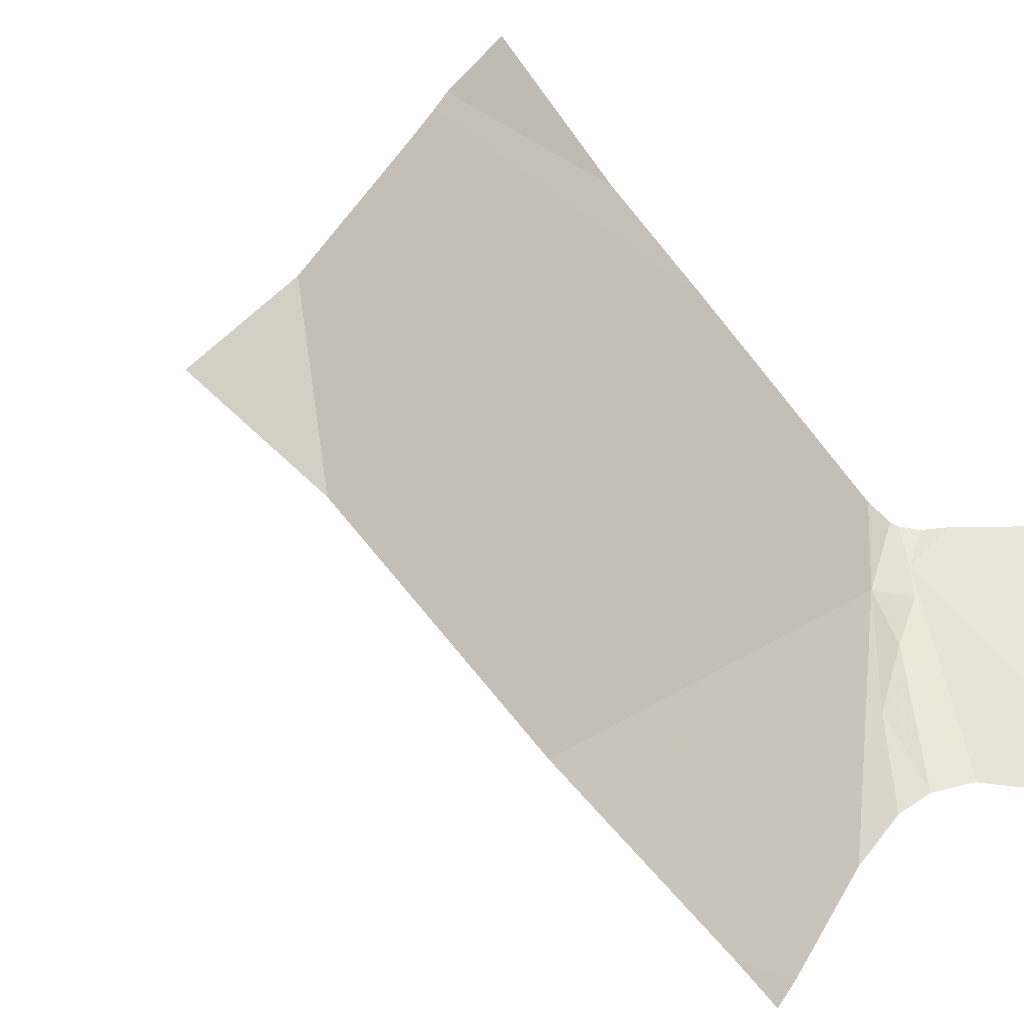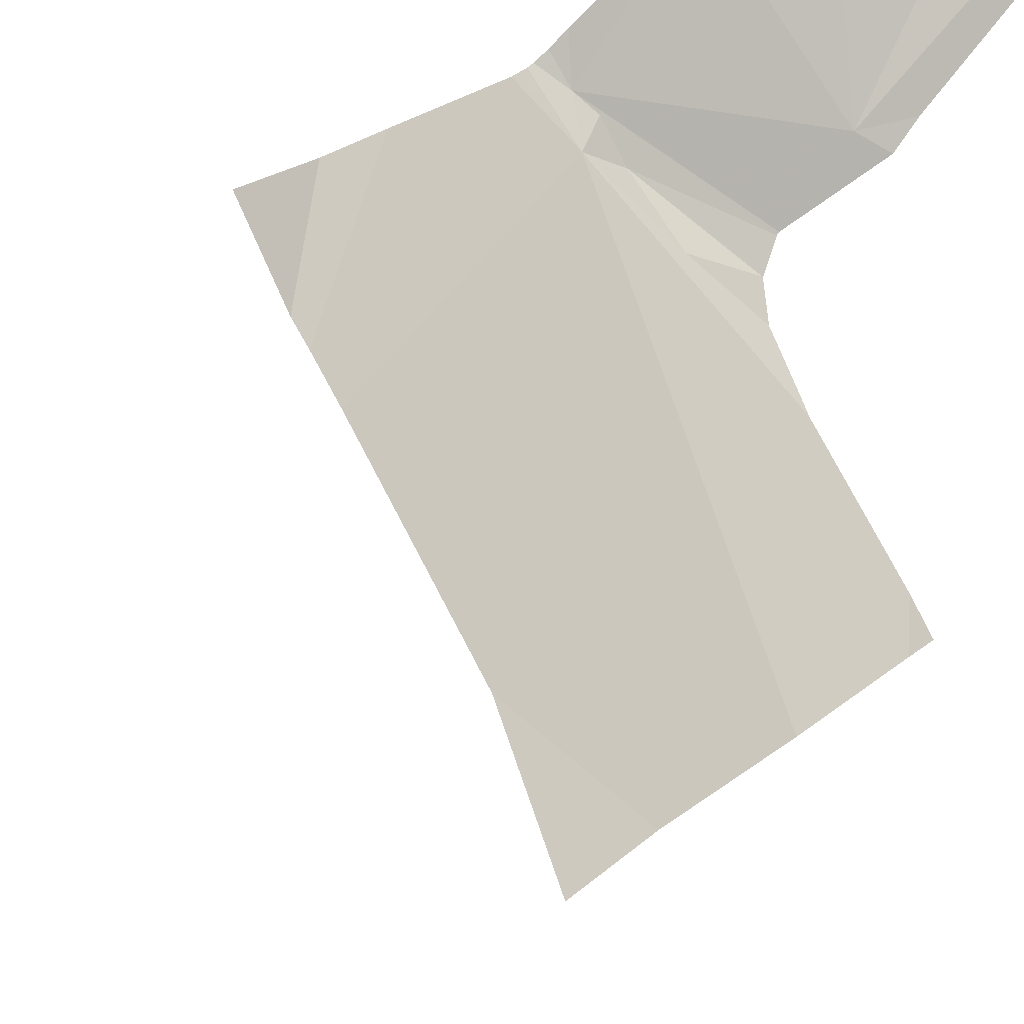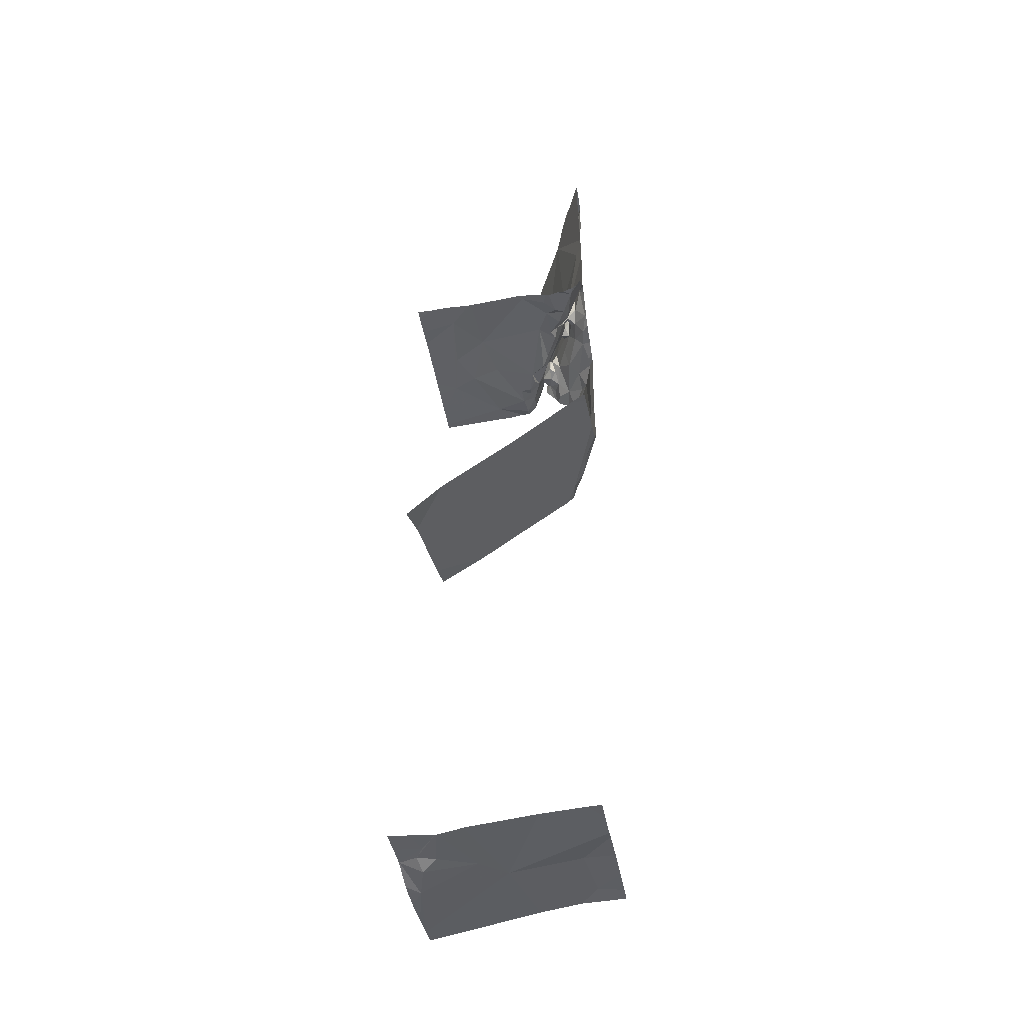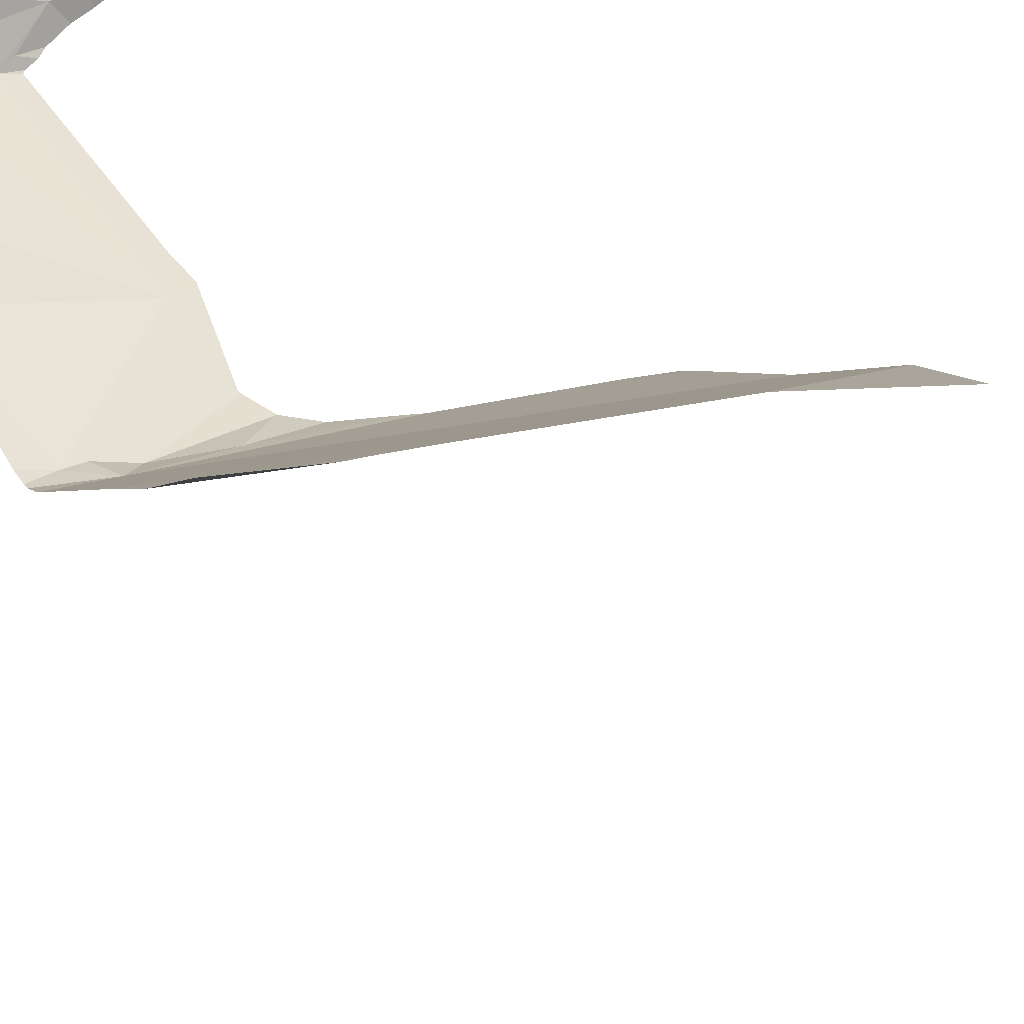
<metadata>
{"format":"obj","ext":"obj","renderer":"f3d","projection":"perspective","resolution":1024,"background":"white","views":[{"elev":30.0,"azim":-88.9,"up":"+Y"},{"elev":76.5,"azim":-136.2,"up":"+Y"},{"elev":-44.4,"azim":-80.6,"up":"+Z"},{"elev":57.2,"azim":150.4,"up":"+Y"}]}
</metadata>
<code>
v -105 259.9 487
v -105 260 487.3
v -105.6 259.8 487.1
v -105.6 259.7 487.2
v -105.6 259.8 487.2
v -105.7 259.7 487
v -105.2 260.6 486.9
v -105 260.6 486.9
v -105.5 259.8 487.1
v -105.6 259.8 487.1
v -105.5 259.8 488
v -105.6 259.7 488
v -105.6 259.8 488
v -105.5 259.8 488
v -105 259.8 486.9
v -105.8 260.6 486.9
v -105.5 259.8 487.2
v -105.5 259.8 487.2
v -105.5 259.8 487.3
v -105.6 259.7 487.1
v -105.5 259.7 487
v -105.6 259.7 487.2
v -105.6 259.7 487.4
v -105.6 259.8 487.1
v -105.5 259.8 487.5
v -105.6 259.7 487.5
v -105.6 259.7 487.1
v -105.6 259.8 487.1
v -105.1 260.6 483.3
v -105.5 259.7 487
v -105.4 259.7 486.9
v -105.1 260.6 483.3
v -105.5 259.8 487.1
v -105.6 259.8 487.1
v -105.5 259.8 487
v -105.4 259.8 487.1
v -105 259.9 487
v -105 259.8 486.2
v -105.7 260.5 483.2
v -105.5 260.5 483.2
v -105.6 260.3 483.3
v -105.6 259.7 487.8
v -105.5 259.8 487.8
v -105.6 259.7 487.6
v -105.5 259.8 488
v -105.5 259.8 487.9
v -105.5 259.8 487.9
v -105.9 259.7 488
v -105.8 259.7 488
v -105.3 260.6 483.2
v -105.7 260.6 483.3
v -105.6 259.7 487
v -105.6 259.8 487.1
v -105.3 259.9 487.1
v -105.4 259.9 487.1
v -105.4 259.9 486.9
v -106 260.6 483.2
v -105.7 259.8 487
v -105.9 259.7 486.9
v -105.5 259.8 487.2
v -105.2 259.8 486.1
v -105.6 259.9 486.9
v -105.6 259.8 487
v -105.3 259.8 487.9
v -105 259.8 486.9
v -105 259.8 486.2
v -105.5 259.8 487.6
v -105.6 259.8 487
v -105.2 260.6 485.5
v -105.7 259.7 488
v -105.6 259.7 488
v -105.4 260.6 486.9
v -105.4 259.7 486.2
v -105.6 260.6 485.4
v -105.3 259.7 486.1
v -105.8 260.5 483.2
v -105.8 260.4 483.2
v -105.4 259.8 487.2
v -105.4 259.8 487.2
v -105.6 259.7 487.9
v -105.7 259.7 488
v -105.4 259.8 488
v -105.4 259.8 488
v -105.4 259.8 488
v -105.4 259.9 488
v -105.3 259.9 487.4
v -105.3 259.8 487.8
v -105.4 259.8 487.8
v -105.6 259.7 488
v -105.7 259.7 487.6
v -105.7 259.7 487.8
v -105.5 259.8 487.9
v -105.3 259.9 488
v -105.6 259.8 488
v -105.7 259.7 487.9
v -105.7 259.7 487.2
v -105.9 260.6 486.9
v -105.6 259.9 486.9
v -105.3 259.8 487
v -105.9 259.9 486.9
v -105.8 259.9 486.9
v -105.8 259.8 486.9
v -105.9 260.6 483.2
v -106 260.6 486.9
v -105.5 259.9 486.9
v -105.4 259.8 487.2
v -105.2 259.9 487.2
v -105.3 259.8 487.1
v -105.4 259.8 487.1
v -105.8 259.8 486.9
v -105.7 259.8 486.9
v -105.4 259.7 486.9
v -105.4 260 486.9
v -105.7 259.9 486.9
v -105.4 260.6 483.2
v -105.4 260 486.9
v -105.3 260 486.9
v -105.4 259.8 487.6
v -105.3 259.9 487.6
v -105.7 260.3 486.9
v -105 259.8 486.1
v -105.9 260 486.9
v -105 259.8 486.8
v -105.6 260.5 486.9
v -105.8 260.4 486.9
v -105.7 259.7 487.5
v -105 259.8 486.2
v -105 260.6 486.9
v -106 260.6 485.2
v -105.7 259.7 488
v -105 260.6 486.9
v -105.8 260.6 483.2
v -105.7 260.6 483.3
v -105 259.8 486.9
v -105 259.8 486.9
v -105.4 259.7 486.4
v -105.1 260.6 483.3
v -105.4 260.4 486.9
v -105.4 260.2 486.9
v -105.7 260.6 483.3
v -105.5 260.1 483.3
v -105 259.9 487
v -105.8 260.5 483.2
v -105 260.2 486.9
v -105 259.9 487
v -105 259.9 487
v -105.3 260.6 486.9
v -105.5 260.6 483.2
v -105.5 259.8 483.4
v -105.3 260.6 485.5
v -105 260.3 486.9
v -105.3 260.1 486.9
v -105.3 260.5 486.9
v -105 260 487.2
v -105.7 259.7 487.5
v -105.5 259.8 487.5
v -105.3 259.9 488
v -105.2 259.9 487.4
v -105.1 260 487.1
v -105.4 259.7 486.9
v -105.1 259.9 487.1
v -105.1 259.9 487.9
v -105.2 259.9 487.9
v -105.1 259.9 488
v -105.1 259.9 487.2
v -105.4 259.7 486.2
v -105.6 259.7 486.1
v -105.1 260.3 486.9
v -105.8 259.7 487.1
v -105.8 259.7 487.2
v -105.8 259.7 487.3
v -105.1 259.9 487
v -105.2 260.1 486.9
v -105.3 260.1 486.9
v -105.1 259.8 486.2
v -105.2 259.8 486.2
v -105.2 259.9 487.1
v -105.8 259.7 487.4
v -105.3 260 486.9
v -105.2 259.9 488
v -105.1 259.9 487
v -105.7 259.7 488
v -105.5 259.7 486.1
v -105.1 259.9 488
v -105.1 260 488
v -105.2 259.9 487.8
v -105.2 259.9 487.6
v -105.3 259.9 488
v -105.2 259.9 487.1
v -105.2 259.9 487.1
v -105.1 259.8 487
v -105.2 259.7 486.9
v -105.3 259.8 487
v -105.1 260 487.6
v -105.1 260 487.4
v -105.8 259.7 487.9
v -105.8 259.7 487.1
v -105.4 259.7 486.9
v -105.2 259.7 486.9
v -105.2 259.9 487.1
v -105.1 259.8 486.2
v -105.1 259.8 483.4
v -105.8 259.7 487.8
v -105.9 259.7 488
v -105.7 259.7 487.8
v -105 259.8 486.9
v -105.2 259.9 487.1
v -105.2 260 487
v -105.8 259.7 487.4
v -105.4 259.7 486.9
v -105.1 260 486.9
v -105.2 260 487
v -105.2 259.9 487.1
v -105.7 259.7 488
v -105.1 260.1 486.9
v -105.2 260.1 486.9
v -105.2 260 487.1
v -105 260 487.1
v -105.5 259.7 487
v -105 260 488
v -105.1 260 488
v -105.8 259.7 487.1
v -105.8 259.7 487.9
v -105.8 259.7 487.5
v -105.8 259.7 487.7
v -105 260 487.7
v -105.8 259.7 487.1
v -105 260 487.9
v -105.2 259.9 488
v -105.1 260 488
v -105.5 259.7 487
v -105.9 259.7 488
v -105.2 259.9 488
v -105.1 260 488
v -105.8 259.7 488
v -105.2 259.9 487.7
v -105.7 259.7 487
v -105.9 259.7 487.1
v -105.6 259.7 487
v -105.4 259.7 486.2
v -105.8 259.7 487.1
v -105.7 259.7 487
v -105 260.1 487
v -105.7 259.7 487
v -105.4 259.7 486.9
v -105.7 259.7 488
v -106 260 485.7
v -106 260.4 485.4
v -106 259.7 486.9
v -105.7 260.6 486.9
v -106 260 486.9
v -106 260.2 486.9
v -106 259.8 486.9
v -106 259.8 486.9
v -106 259.7 486.9
v -106 259.8 486.9
v -106 260.3 486.9
v -106 260 486.9
v -106 259.9 486.9
v -106 259.9 486.9
v -106 260 486.9
v -106 260.4 486.9
v -106 260.3 486.9
v -106 260.5 486.9
v -106 260.4 483.2
v -106 260.4 483.2
v -106 260.4 483.2
v -106 260.4 483.2
v -106 260.3 483.2
v -106 260.3 483.2
v -106 259.9 483.3
v -106 259.7 483.3
v -106 259.7 485.9
v -105.9 260.6 486.9
v -106 260.5 483.2
v -105.6 260.6 483.2
v -105 260 487.1
v -105 260 487.1
v -105 260 487.2
v -105 260.1 486.9
v -105 260.1 486.9
v -105 260 488
v -105 260 488
v -105 260 488
v -105 260 487.7
v -105 260 487.7
v -105 260 487.4
v -105 260 487.9
v -105 260 487.9
v -105 260 487.9
v -105 260 488
v -105 260 488
v -105 260 488
v -105 260 487.7
v -105 260 487.6
v -105 260 487.6
v -105 260 487.6
v -105 260 487.5
v -105 260.3 486.9
v -105 259.9 483.4
v -105 260.1 483.4
v -105 260.5 483.3
v -105 260 487.1
v -105 260 487.2
v -105 260.2 485.9
v -105 260.4 485.7
v -105 260 487.1
v -105 260.1 487
v -105 260.1 487
v -105 260 487.4
v -105 260 487.9
v -105 260 487.7
v -105 260.1 486.9
v -105 259.9 486.1
v -105 259.8 486.5
v -105 259.8 486.5
v -105 260 488
v -105 260 487.6
v -105.7 260.6 485.3
v -105 260 487.5
v -105.7 259.7 487.8
v -105.9 259.7 488
v -105.9 259.7 488
v -105.4 259.7 486.5
v -105.4 259.7 486.5
v -105.4 259.7 486.3
v -105.6 259.7 483.3
v -105.5 259.7 483.4
v -105.9 259.7 483.3
v -105.7 259.7 483.3
v -105.9 259.7 486
v -105.6 259.7 486.1
v -105.8 259.7 487.4
v -105.9 259.7 488
v -105.9 259.7 488
v -105.8 259.7 487.5
v -105.8 259.7 487.6
v -105.4 259.7 486.3
v -105.4 259.7 486.3
v -105.3 259.7 483.4
v -105.1 259.7 483.4
v -105.9 259.7 486
v -105.9 259.7 487
v -106 259.7 487
v -105.8 259.7 483.3
v -106 259.7 486
v -106 259.7 483.3
v -105 259.7 483.4
v -105 259.7 483.4
v -105.2 260.6 485.5
v -105 260.6 485.6
v -105 260.6 483.3
f 4 3 5
f 9 5 10
f 12 11 13
f 14 11 12
f 18 17 19
f 9 20 21
f 23 22 19
f 24 5 3
f 23 25 26
f 28 27 20
f 6 20 27
f 31 30 231
f 34 33 35
f 33 36 35
f 40 39 41
f 43 42 44
f 46 45 47
f 204 48 232
f 52 6 237
f 18 34 53
f 55 54 56
f 58 59 238
f 22 4 5
f 30 21 52
f 10 28 20
f 60 5 9
f 24 10 5
f 150 247 74
f 35 62 63
f 33 34 18
f 24 34 10
f 46 64 45
f 238 249 343
f 44 67 43
f 34 68 10
f 71 70 214
f 75 73 240
f 39 76 77
f 78 17 79
f 47 80 42
f 81 71 246
f 82 45 64
f 71 12 70
f 11 14 45
f 82 83 11
f 45 82 11
f 84 82 85
f 83 82 84
f 86 25 23
f 87 46 88
f 44 26 25
f 25 86 67
f 71 81 89
f 25 67 44
f 90 44 91
f 71 89 45
f 92 84 93
f 12 13 94
f 45 14 71
f 94 13 11
f 222 53 227
f 89 81 80
f 12 71 14
f 42 80 95
f 89 80 47
f 96 6 27
f 95 80 81
f 26 44 90
f 53 58 241
f 63 98 58
f 21 30 99
f 101 100 102
f 96 27 4
f 3 4 27
f 60 18 19
f 96 4 23
f 56 105 35
f 79 36 106
f 23 4 22
f 22 5 60
f 9 10 20
f 60 19 22
f 34 35 68
f 52 21 20
f 10 68 28
f 107 78 106
f 108 106 109
f 55 36 79
f 62 35 105
f 109 106 36
f 110 58 111
f 109 21 108
f 36 33 109
f 109 60 9
f 109 33 60
f 21 109 9
f 33 18 60
f 231 52 219
f 105 113 114
f 112 31 198
f 52 20 6
f 24 28 68
f 117 116 56
f 119 118 67
f 63 68 35
f 63 24 68
f 105 114 62
f 35 36 56
f 58 110 59
f 116 120 114
f 113 116 114
f 78 79 106
f 36 55 56
f 113 105 56
f 333 18 222
f 114 98 62
f 116 113 56
f 58 24 63
f 98 101 111
f 120 124 125
f 86 119 67
f 78 19 17
f 55 79 17
f 86 19 78
f 19 86 23
f 23 26 126
f 242 96 169
f 24 3 28
f 59 102 253
f 59 110 102
f 95 81 223
f 34 24 53
f 70 49 204
f 70 12 130
f 130 12 94
f 126 90 224
f 203 91 205
f 23 126 178
f 205 95 321
f 322 49 323
f 171 23 209
f 280 168 215
f 122 114 120
f 252 120 257
f 332 61 167
f 101 114 122
f 279 159 277
f 278 159 1
f 139 138 120
f 331 273 247
f 264 262 97
f 257 125 263
f 39 40 140
f 40 41 141
f 265 77 266
f 76 140 143
f 266 76 267
f 267 143 268
f 3 27 28
f 118 119 87
f 269 41 270
f 277 159 278
f 330 271 345
f 98 63 62
f 26 90 126
f 91 44 42
f 93 84 85
f 331 247 342
f 43 88 47
f 146 191 134
f 98 114 101
f 136 112 160
f 87 64 46
f 39 77 41
f 83 84 11
f 84 92 11
f 47 42 43
f 43 67 118
f 87 43 118
f 46 47 88
f 88 43 87
f 92 94 11
f 91 42 95
f 45 89 47
f 102 110 101
f 111 101 110
f 111 58 98
f 61 75 167
f 139 120 116
f 260 122 261
f 139 116 152
f 122 100 101
f 253 100 259
f 323 94 334
f 58 53 24
f 334 92 335
f 94 49 130
f 130 49 70
f 153 125 124
f 250 153 72
f 138 153 124
f 138 124 120
f 330 141 271
f 140 76 39
f 15 192 123
f 143 140 133
f 140 40 276
f 327 141 330
f 155 18 333
f 156 155 92
f 92 155 336
f 123 136 315
f 156 17 18
f 329 272 347
f 155 156 18
f 157 85 82
f 55 17 158
f 159 161 145
f 163 162 164
f 78 107 86
f 7 168 8
f 328 149 327
f 173 152 174
f 338 175 339
f 107 108 177
f 117 179 116
f 116 179 174
f 174 179 117
f 163 164 180
f 181 172 161
f 184 164 185
f 157 82 64
f 187 186 119
f 87 163 64
f 161 159 181
f 164 184 180
f 157 188 85
f 180 157 64
f 188 157 180
f 93 85 188
f 180 64 163
f 119 86 187
f 107 106 108
f 177 189 190
f 177 99 191
f 112 192 193
f 177 108 99
f 181 189 177
f 191 181 177
f 194 187 195
f 190 107 177
f 99 193 191
f 99 108 21
f 192 199 193
f 181 200 189
f 30 31 112
f 193 30 112
f 193 99 30
f 166 176 338
f 176 73 75
f 175 136 326
f 38 61 121
f 327 149 141
f 61 175 201
f 176 61 201
f 176 201 175
f 326 136 324
f 192 136 123
f 199 192 206
f 199 191 193
f 191 199 206
f 207 200 208
f 65 192 15
f 191 206 134
f 142 191 146
f 325 136 160
f 56 54 117
f 152 116 174
f 145 172 37
f 191 172 181
f 212 211 208
f 200 212 208
f 208 54 207
f 54 55 213
f 190 165 107
f 117 208 211
f 190 207 213
f 207 189 200
f 207 190 189
f 200 181 159
f 200 159 212
f 54 213 207
f 324 136 325
f 280 215 281
f 159 165 212
f 152 216 139
f 212 217 218
f 211 173 117
f 190 213 217
f 165 217 212
f 221 220 282
f 323 49 94
f 154 159 279
f 187 194 226
f 195 165 2
f 195 86 165
f 322 48 49
f 220 164 162
f 163 186 228
f 229 180 184
f 184 185 229
f 188 180 229
f 220 228 288
f 226 228 186
f 228 220 162
f 230 221 284
f 321 95 196
f 87 186 163
f 221 185 164
f 221 164 220
f 228 226 286
f 185 221 230
f 233 188 229
f 233 229 185
f 185 230 234
f 294 194 295
f 165 190 217
f 158 156 236
f 351 306 350
f 209 23 178
f 55 217 213
f 168 138 216
f 168 153 138
f 168 216 215
f 205 91 95
f 8 299 128
f 138 139 216
f 141 202 300
f 32 301 137
f 303 217 304
f 350 306 69
f 92 93 234
f 93 233 234
f 86 107 165
f 178 126 224
f 203 90 91
f 304 158 310
f 174 117 173
f 158 17 156
f 119 186 87
f 137 301 29
f 243 218 307
f 281 243 313
f 211 212 243
f 305 61 150
f 196 95 223
f 176 75 61
f 315 175 316
f 202 149 328
f 192 112 136
f 54 208 117
f 216 173 211
f 215 211 243
f 218 243 212
f 195 187 86
f 216 211 215
f 216 152 173
f 158 217 55
f 234 233 185
f 186 187 226
f 228 162 163
f 234 230 293
f 233 93 188
f 197 96 170
f 311 234 317
f 156 92 236
f 194 195 287
f 40 141 32
f 171 96 23
f 128 299 131
f 141 149 202
f 170 96 171
f 236 92 234
f 169 96 197
f 158 236 318
f 57 275 103
f 247 61 332
f 247 248 319
f 134 206 135
f 103 275 132
f 249 59 255
f 251 122 252
f 135 206 65
f 65 206 192
f 252 122 120
f 167 75 183
f 253 102 100
f 254 59 253
f 210 112 198
f 255 59 256
f 127 175 66
f 104 264 274
f 256 59 254
f 66 175 38
f 257 120 125
f 258 122 251
f 121 61 314
f 259 100 260
f 274 264 97
f 160 112 210
f 260 100 122
f 261 122 258
f 38 175 61
f 219 52 239
f 262 125 16
f 263 125 262
f 37 172 142
f 142 172 191
f 265 41 77
f 144 168 280
f 225 90 203
f 266 77 76
f 97 262 16
f 267 76 143
f 151 168 144
f 268 143 275
f 269 141 41
f 154 165 159
f 270 41 265
f 271 141 269
f 224 90 225
f 271 272 329
f 2 165 154
f 74 247 319
f 1 159 145
f 145 161 172
f 275 143 132
f 223 81 182
f 69 305 150
f 281 215 243
f 227 53 241
f 282 220 291
f 283 221 282
f 284 221 283
f 50 40 32
f 222 18 53
f 285 226 294
f 286 226 285
f 235 70 204
f 287 195 2
f 288 228 289
f 182 81 246
f 289 228 290
f 32 141 301
f 290 228 286
f 291 220 288
f 183 75 240
f 292 230 284
f 166 73 176
f 293 230 292
f 29 302 352
f 294 226 194
f 240 73 166
f 295 194 297
f 8 168 299
f 296 194 298
f 297 194 296
f 246 71 214
f 214 70 235
f 298 194 287
f 299 168 151
f 300 202 341
f 301 141 300
f 241 58 238
f 301 302 29
f 238 59 249
f 303 218 217
f 7 153 168
f 51 140 276
f 304 217 158
f 306 305 69
f 239 52 237
f 237 6 244
f 307 218 303
f 232 48 322
f 308 243 307
f 309 243 308
f 132 143 133
f 204 49 48
f 310 158 320
f 133 140 51
f 311 236 234
f 312 236 311
f 198 31 245
f 313 243 309
f 314 61 305
f 245 31 231
f 231 30 52
f 315 136 175
f 316 175 127
f 317 234 293
f 242 6 96
f 318 236 312
f 72 153 147
f 147 153 7
f 244 6 242
f 320 158 318
f 115 40 50
f 334 94 92
f 335 92 337
f 336 155 333
f 337 92 336
f 16 125 250
f 338 176 175
f 250 125 153
f 339 175 326
f 148 40 115
f 340 202 328
f 341 202 340
f 342 247 332
f 276 40 148
f 343 249 344
f 150 61 247
f 345 271 329
f 346 273 331
f 319 248 129
f 348 300 341
f 349 300 348

</code>
